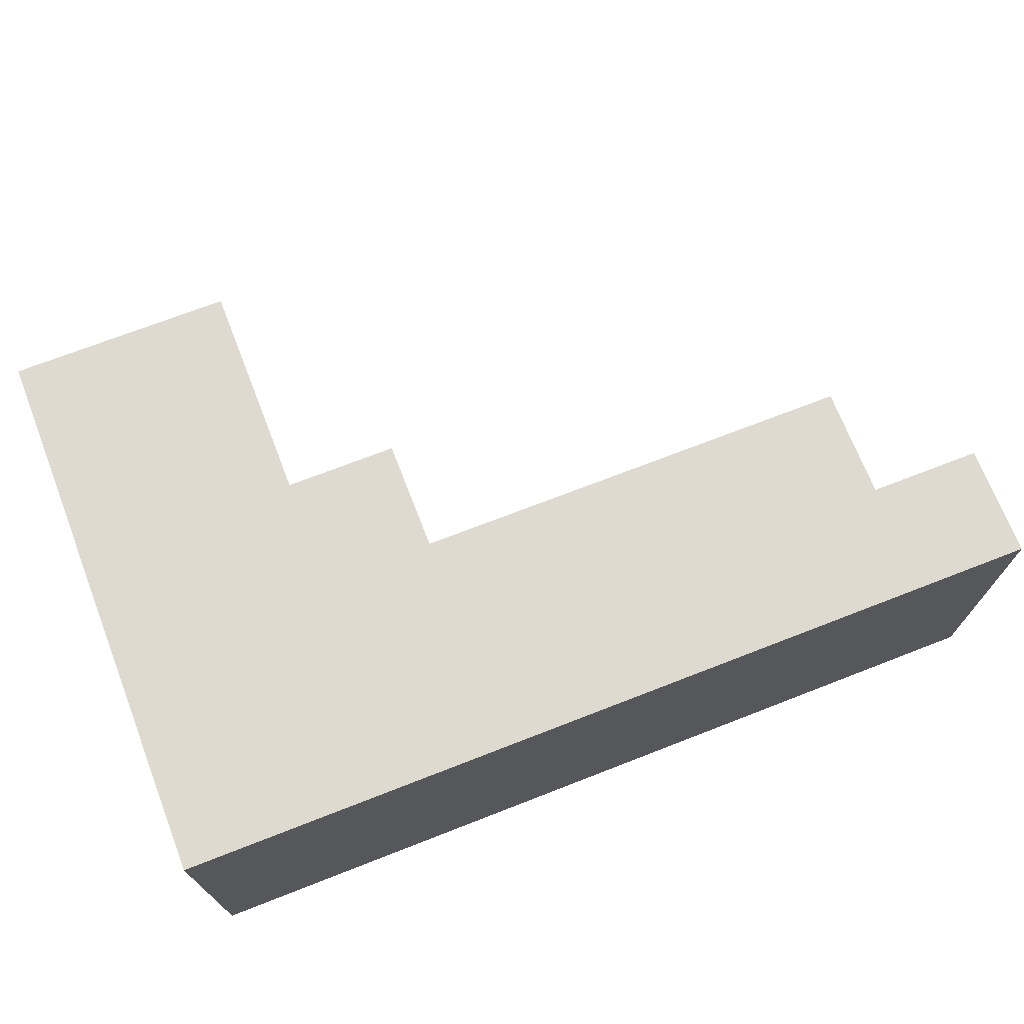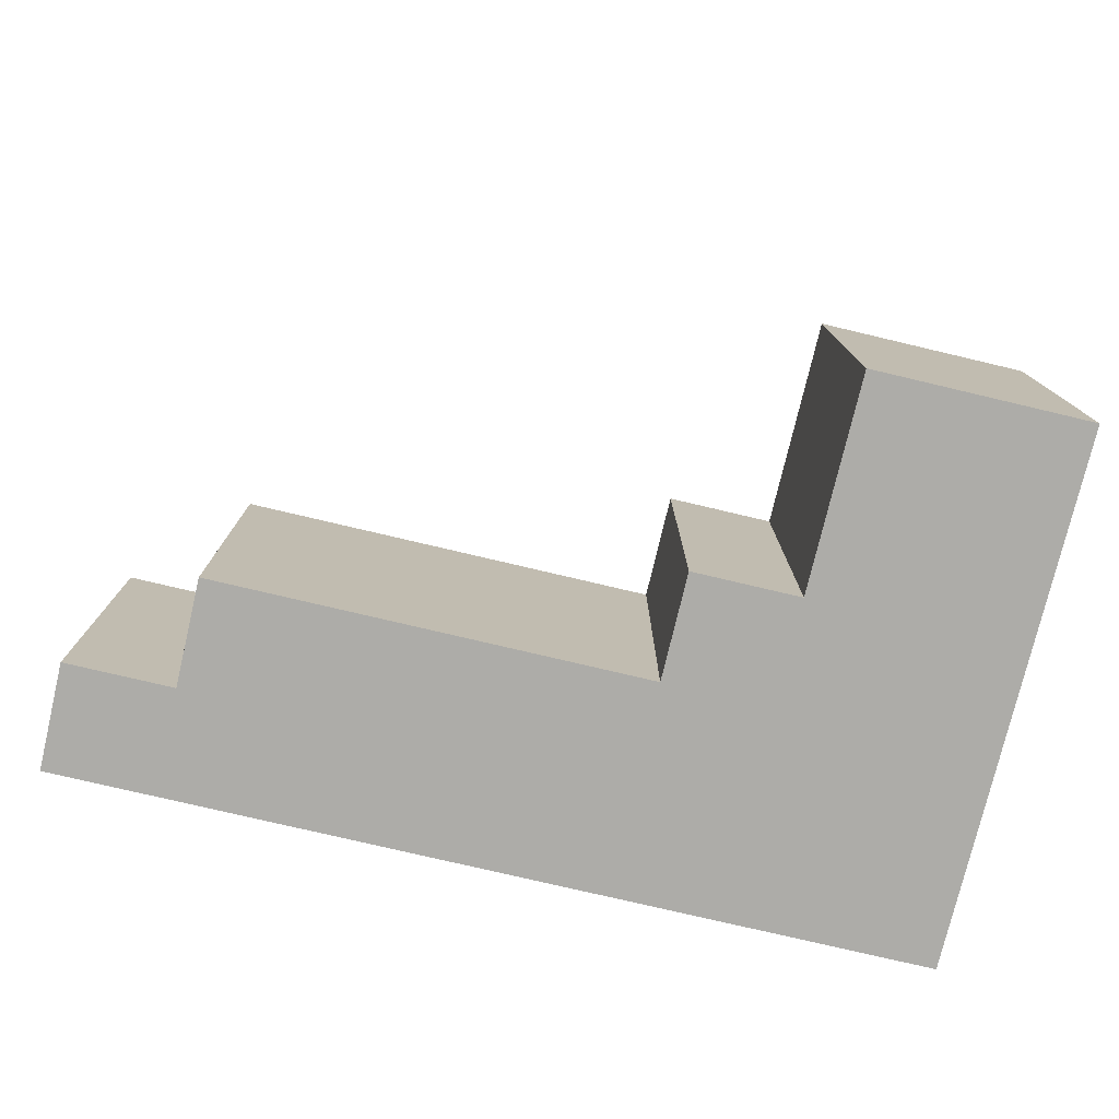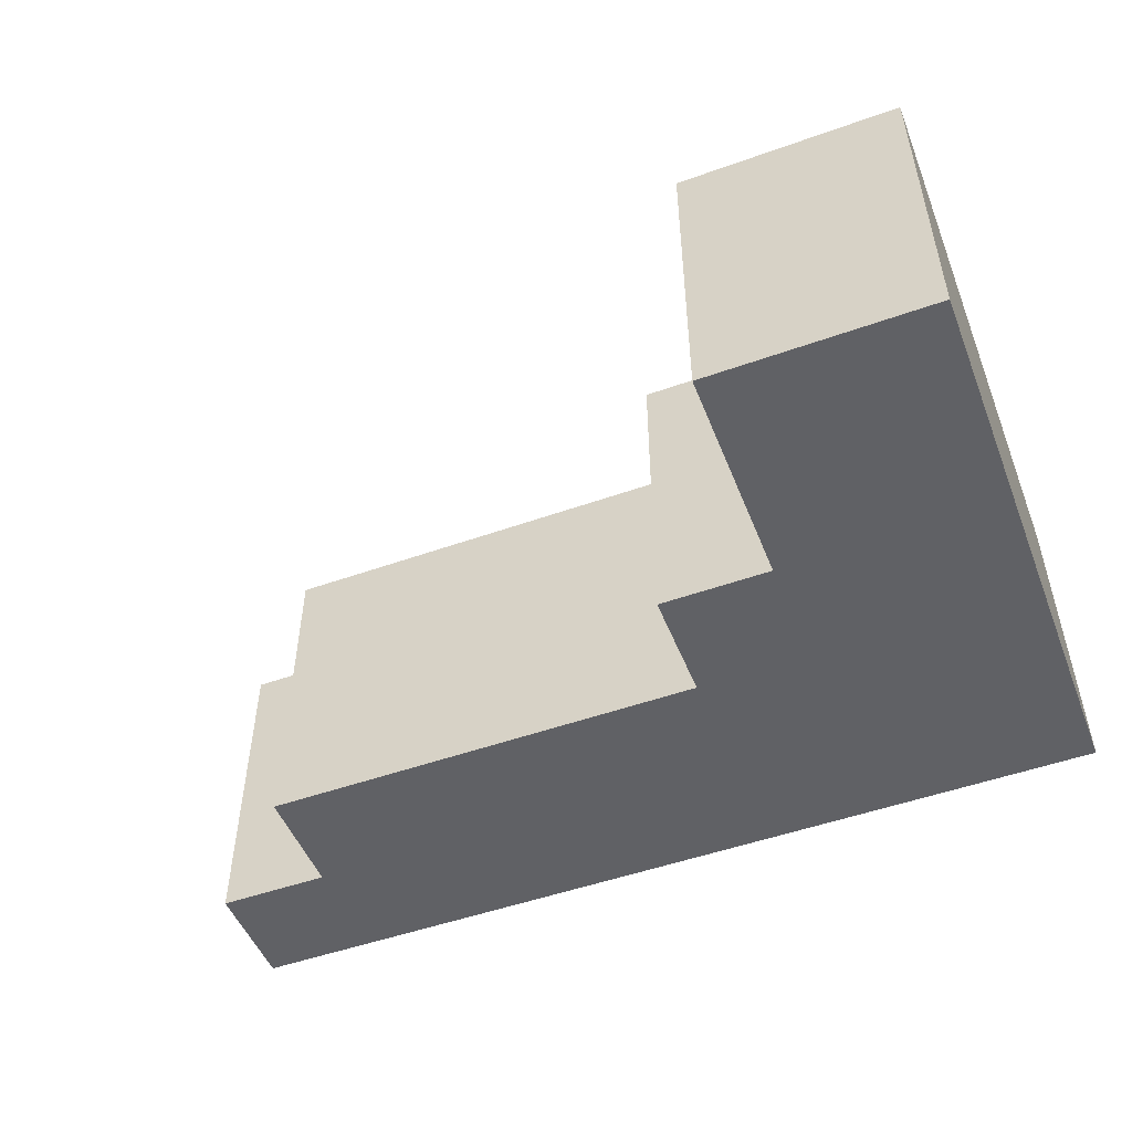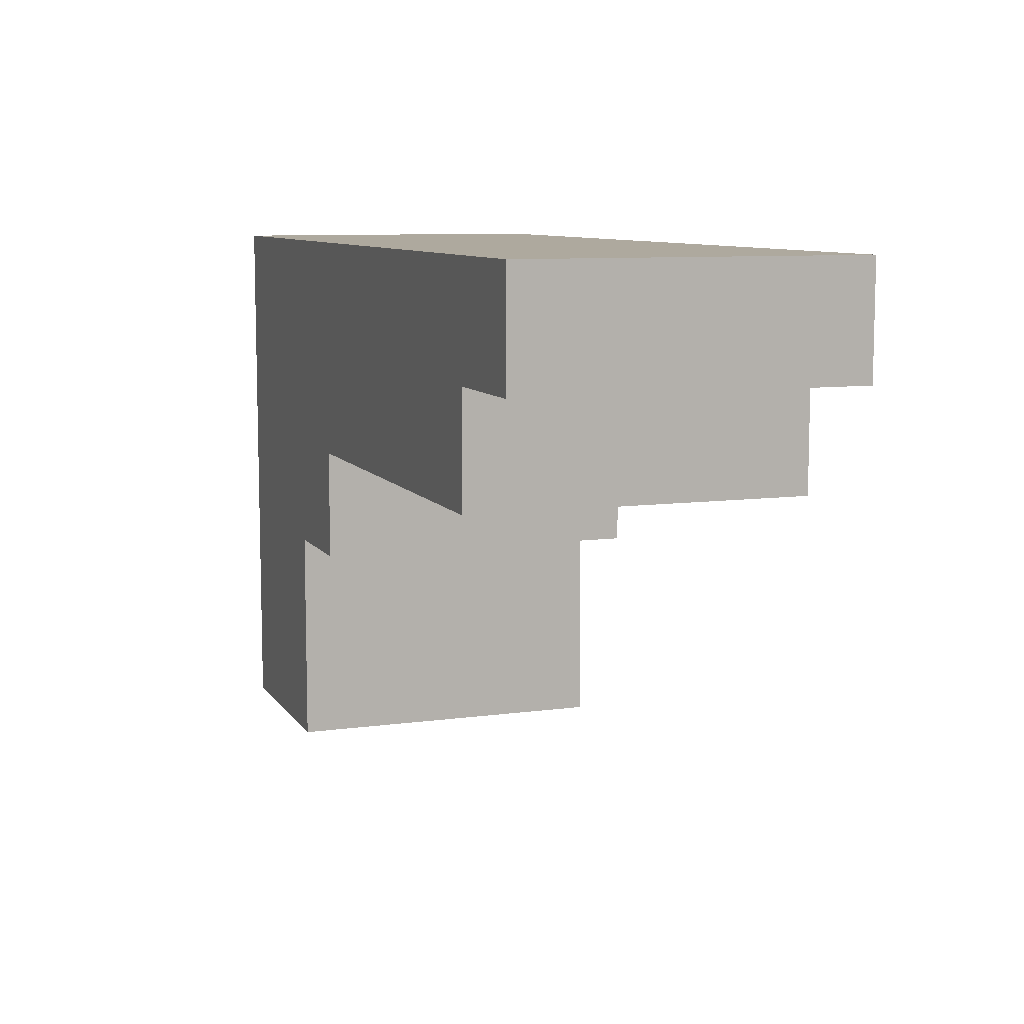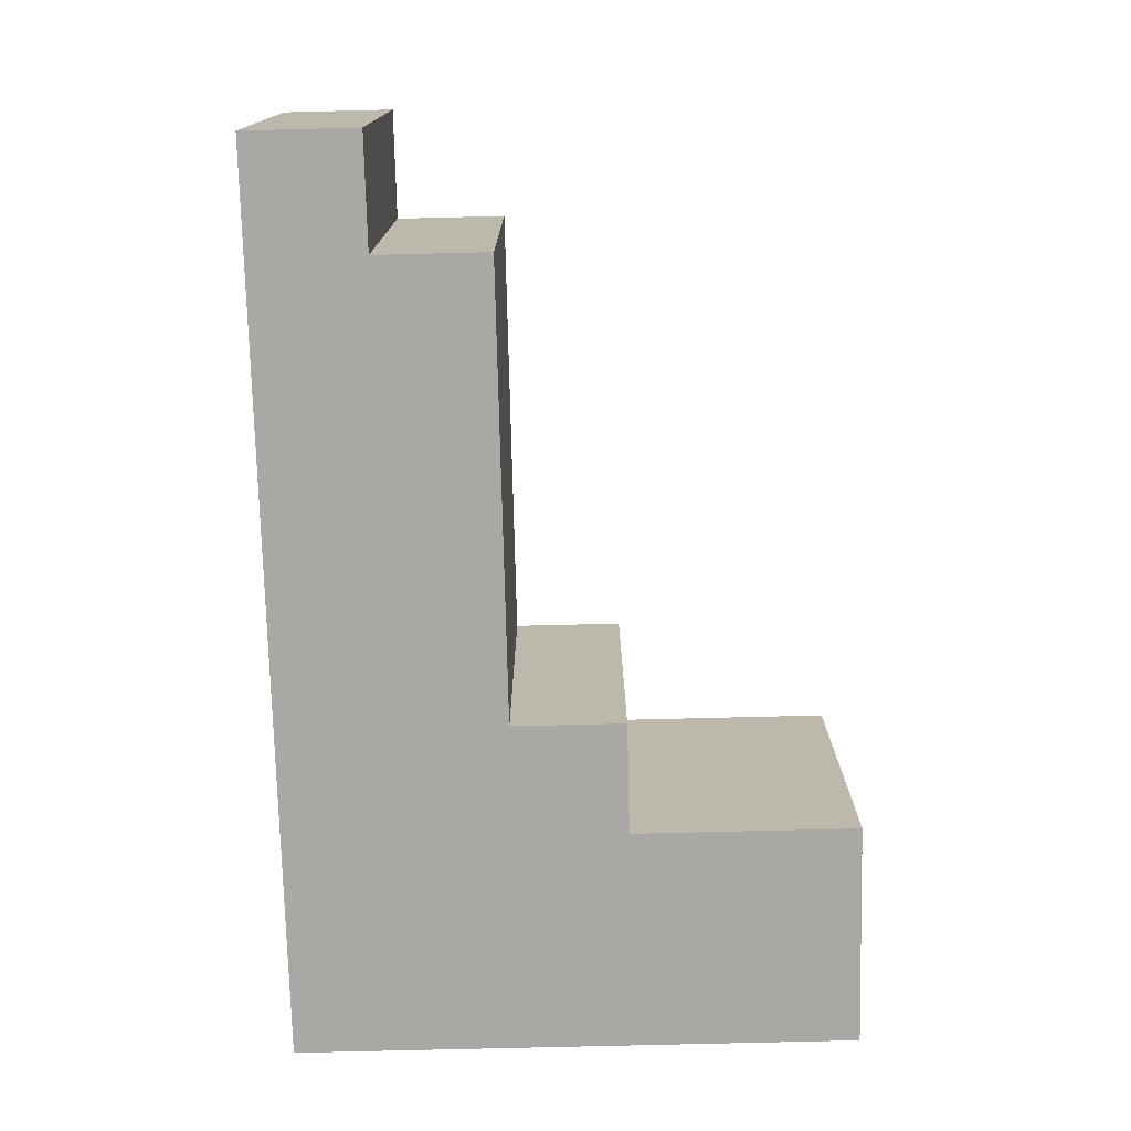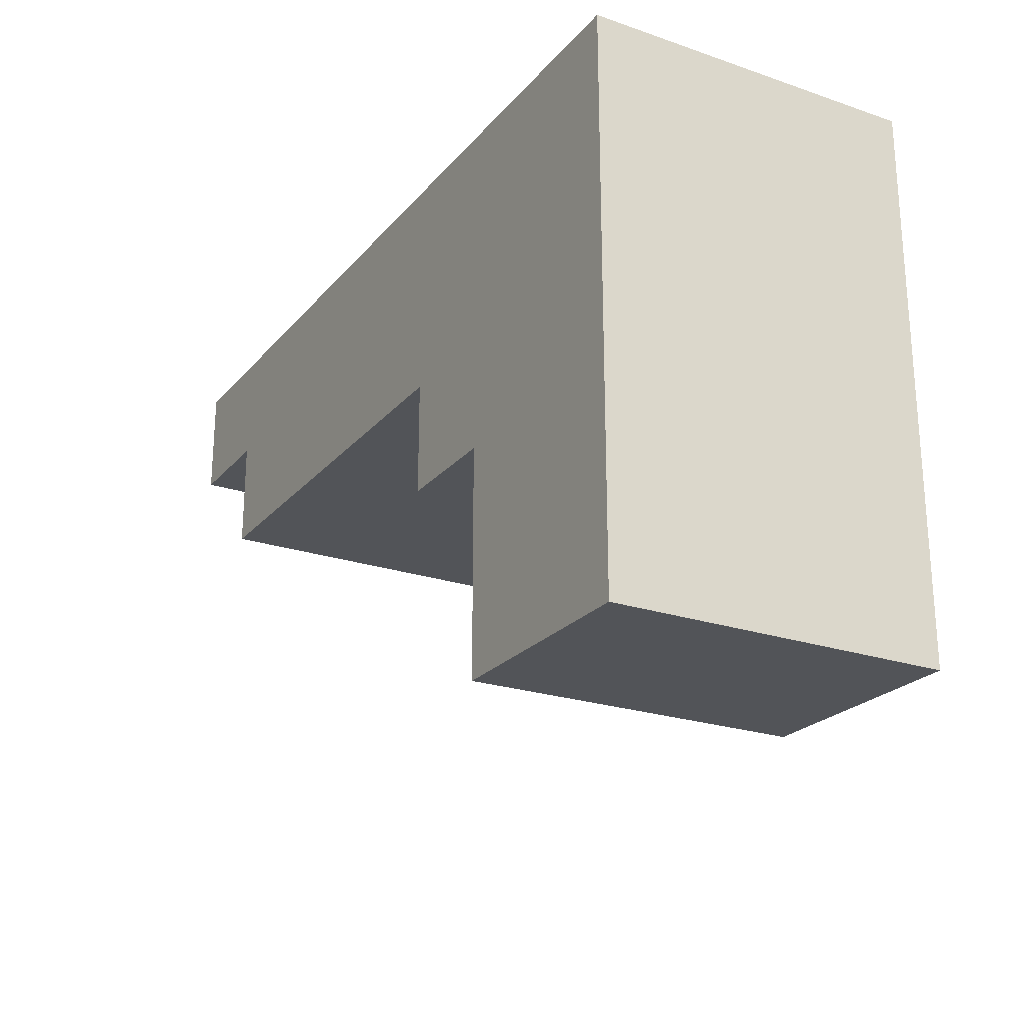
<metadata>
{"format":"obj","ext":"obj","renderer":"f3d","projection":"perspective","resolution":1024,"background":"white","views":[{"elev":70.8,"azim":158.7,"up":"+Z"},{"elev":-76.6,"azim":-13.3,"up":"+Z"},{"elev":-50.4,"azim":21.3,"up":"+Z"},{"elev":9.0,"azim":-110.0,"up":"+Y"},{"elev":-75.2,"azim":-88.6,"up":"+Z"},{"elev":-23.3,"azim":60.3,"up":"+Y"}]}
</metadata>
<code>
o
v 0 1.1 -0.5
v 0 1.1 -0.8
v 0 1.2 -0.5
v 0 1.2 -0.8
v 0.1 1 -0.5
v 0.1 1 -0.8
v 0.1 1.1 -0.5
v 0.1 1.1 -0.8
v 0.5 0.9 -0.5
v 0.5 0.9 -0.8
v 0.5 1 -0.5
v 0.5 1 -0.8
v 0.6 0.7 -0.5
v 0.6 0.7 -0.8
v 0.6 0.9 -0.5
v 0.6 0.9 -0.8
v 0.8 0.7 -0.5
v 0.8 0.7 -0.8
v 0.8 1.2 -0.5
v 0.8 1.2 -0.8
v 0 1.1 -0.5
v 0 1.2 -0.5
v 0.1 1 -0.5
v 0.1 1.1 -0.5
v 0.5 0.9 -0.5
v 0.5 1 -0.5
v 0.6 0.7 -0.5
v 0.6 0.9 -0.5
v 0.8 0.7 -0.5
v 0.8 1.2 -0.5
v 0 1.1 -0.8
v 0 1.2 -0.8
v 0.1 1 -0.8
v 0.1 1.1 -0.8
v 0.5 0.9 -0.8
v 0.5 1 -0.8
v 0.6 0.7 -0.8
v 0.6 0.9 -0.8
v 0.8 0.7 -0.8
v 0.8 1.2 -0.8
v 0.6 0.7 -0.5
v 0.8 0.7 -0.5
v 0.6 0.7 -0.8
v 0.8 0.7 -0.8
v 0.5 0.9 -0.5
v 0.6 0.9 -0.5
v 0.5 0.9 -0.8
v 0.6 0.9 -0.8
v 0.1 1 -0.5
v 0.5 1 -0.5
v 0.1 1 -0.8
v 0.5 1 -0.8
v 0 1.1 -0.5
v 0.1 1.1 -0.5
v 0 1.1 -0.8
v 0.1 1.1 -0.8
v 0 1.2 -0.5
v 0.8 1.2 -0.5
v 0 1.2 -0.8
v 0.8 1.2 -0.8
f 3 2 1
f 4 2 3
f 7 6 5
f 8 6 7
f 11 10 9
f 12 10 11
f 15 14 13
f 16 14 15
f 17 18 19
f 19 18 20
f 24 22 21
f 26 24 23
f 28 26 25
f 29 28 27
f 30 22 24
f 30 28 29
f 30 24 26
f 30 26 28
f 31 32 34
f 33 34 36
f 35 36 38
f 37 38 39
f 34 32 40
f 39 38 40
f 36 34 40
f 38 36 40
f 43 42 41
f 44 42 43
f 47 46 45
f 48 46 47
f 51 50 49
f 52 50 51
f 55 54 53
f 56 54 55
f 57 58 59
f 59 58 60

</code>
